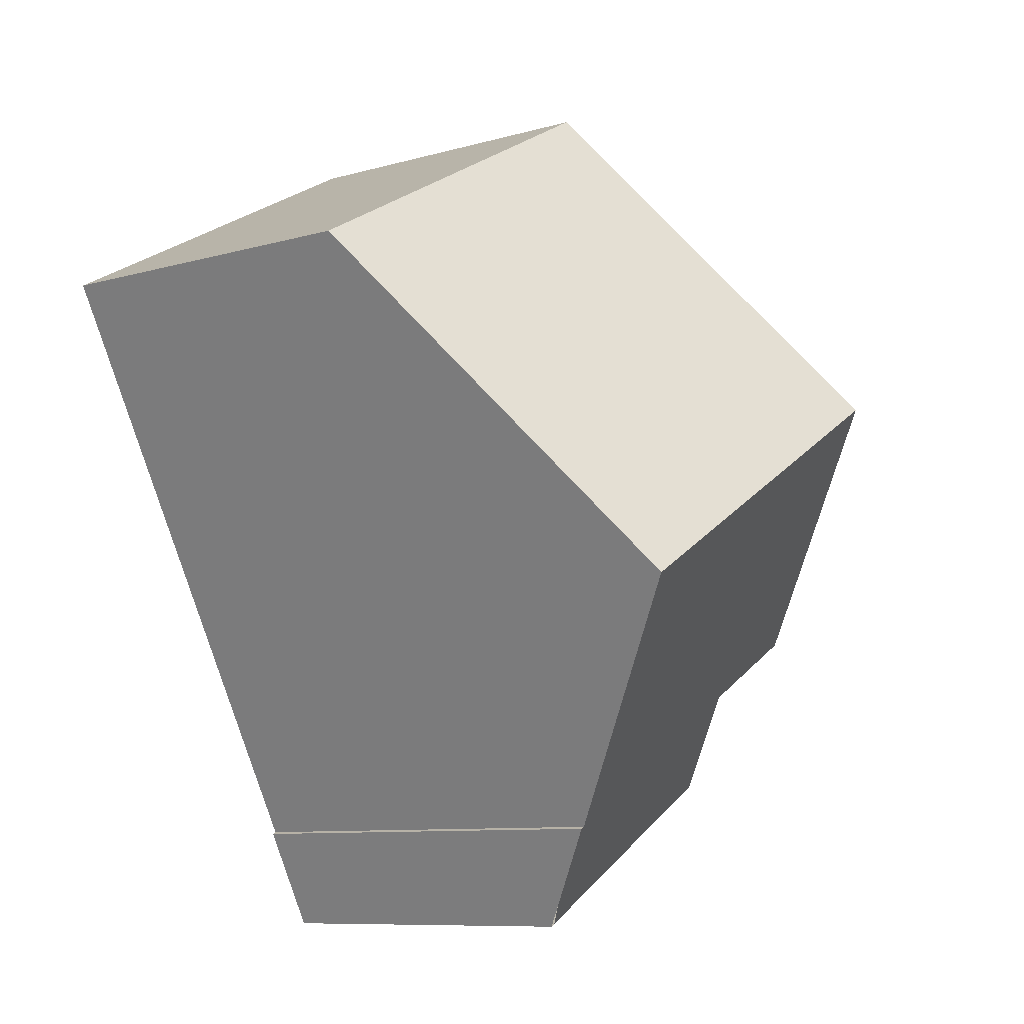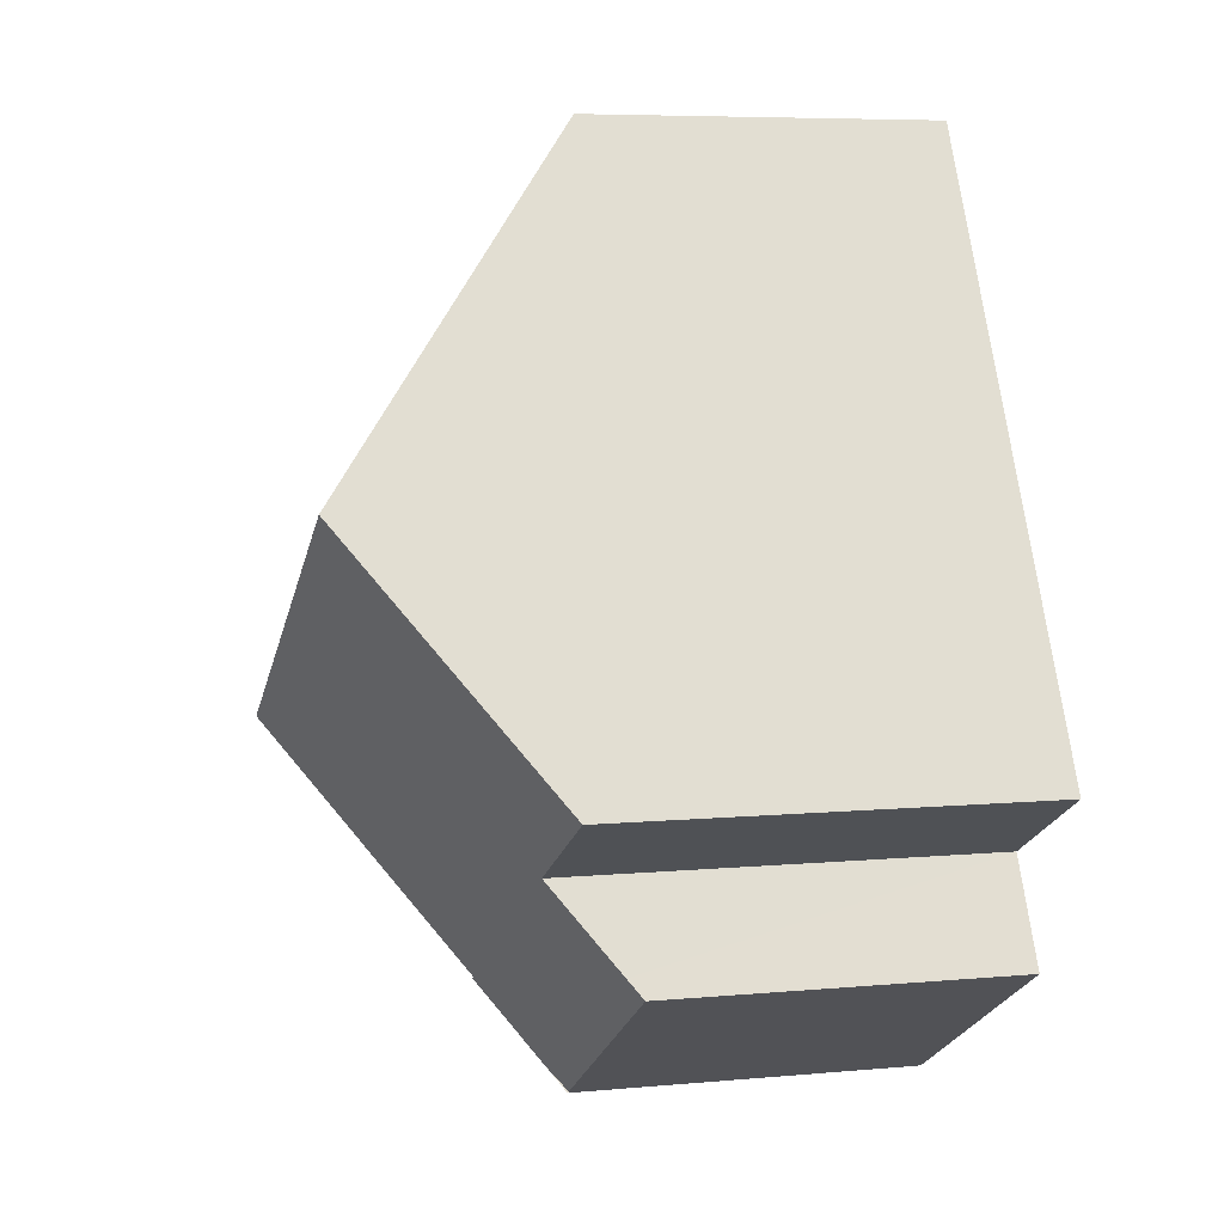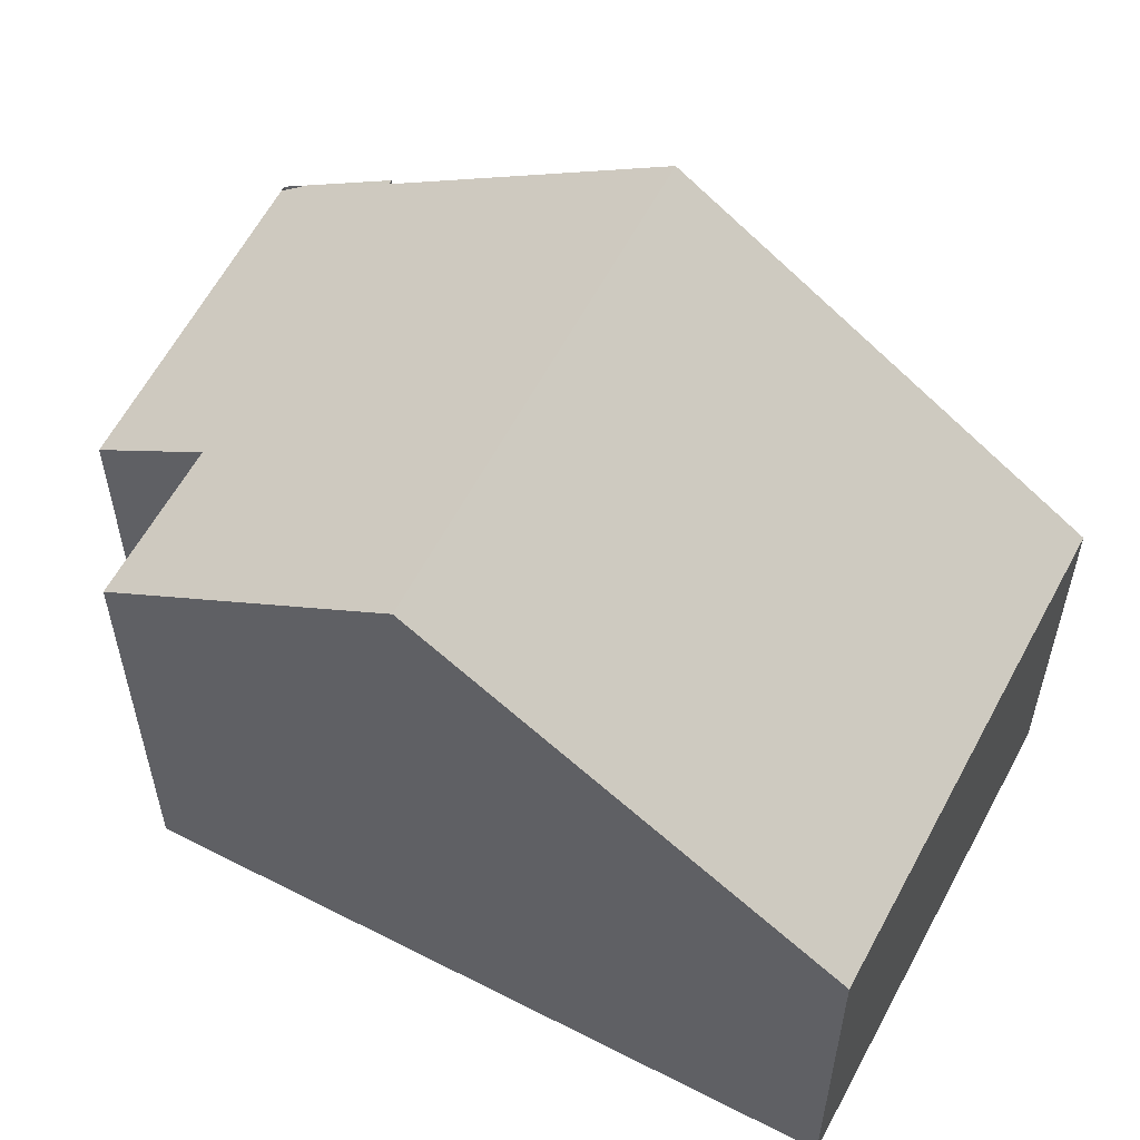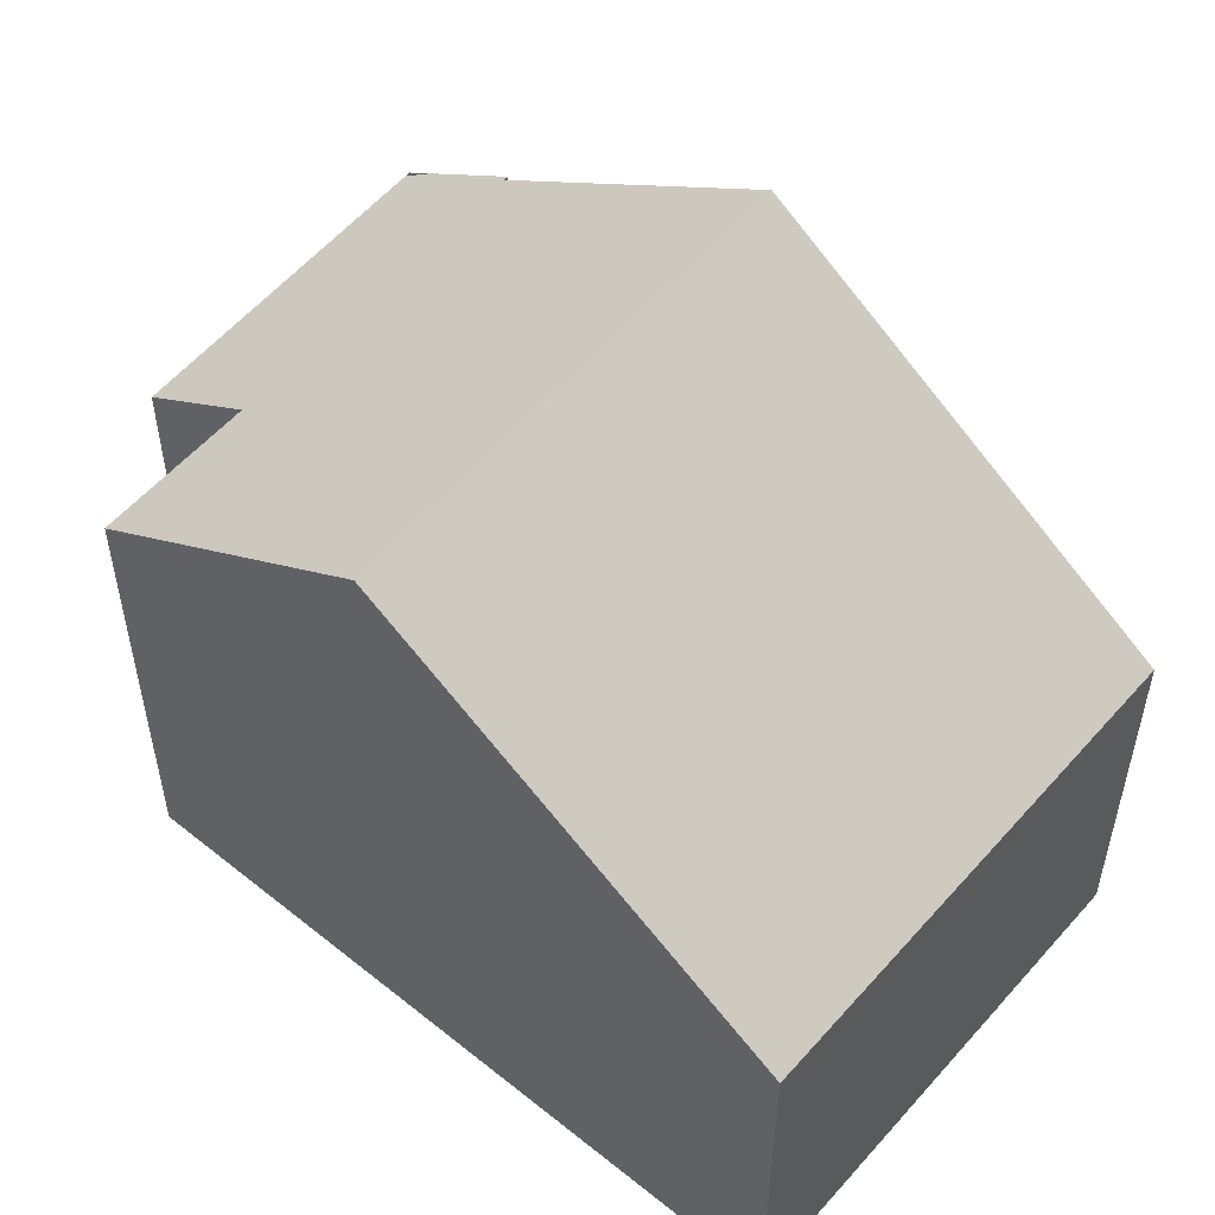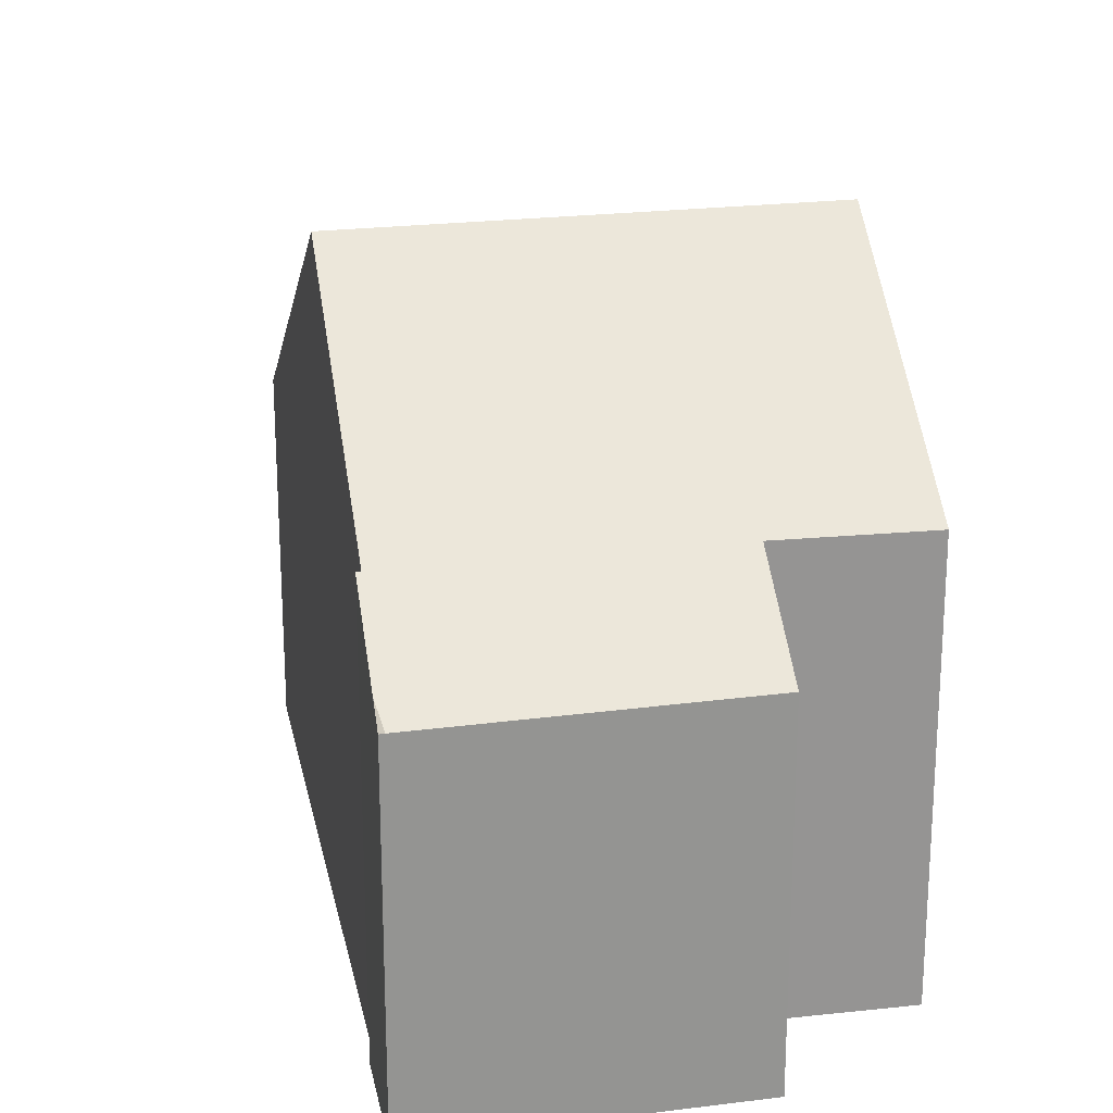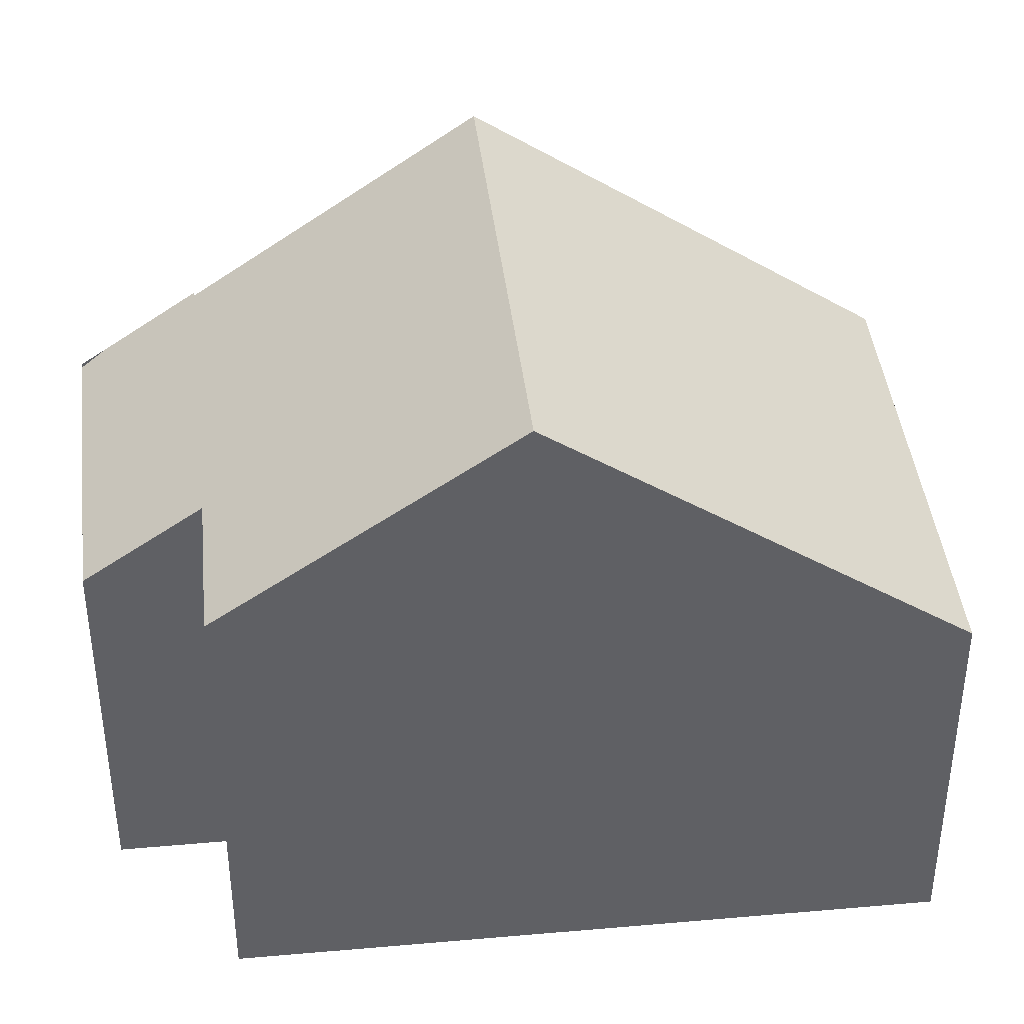
<metadata>
{"format":"obj","ext":"obj","renderer":"f3d","projection":"perspective","resolution":1024,"background":"white","views":[{"elev":-9.2,"azim":126.8,"up":"+Z"},{"elev":6.6,"azim":-105.1,"up":"+Z"},{"elev":59.2,"azim":-33.3,"up":"+Y"},{"elev":55.7,"azim":-20.8,"up":"+Y"},{"elev":23.2,"azim":-162.2,"up":"+Y"},{"elev":41.2,"azim":-67.2,"up":"+Y"}]}
</metadata>
<code>
v  5.906 6.567 10.7
v  9.871 11.41 0.286
v  2.459 11.41 4.456
v  13.36 6.51 6.606
v  6.729 6.875 -5.611
v  7.448 8.005 -4.108
v  7.524 8.007 -4.148
v  6.416 6.554 -5.978
v  2.837 6.579 -3.921
v  2.423 7.991 -1.304
v  1.858 6.586 -3.359
v  1.607 6.847 -2.777
v  1.423 6.589 -3.109
v  0 7.956 4.872e-16
v  2.423 7.985e-17 -1.304
v  1.423 1.904e-16 -3.109
v  1.607 1.7e-16 -2.777
v  0 0 0
v  2.459 -2.729e-16 4.456
v  5.906 -6.553e-16 10.7
v  1.858 2.057e-16 -3.359
v  2.837 2.401e-16 -3.921
v  6.416 3.66e-16 -5.978
v  6.453 6.553 -5.999
v  6.453 3.673e-16 -5.999
v  6.503 6.553 -6.028
v  6.503 3.691e-16 -6.028
v  13.36 -4.045e-16 6.606
v  7.524 2.54e-16 -4.148
v  7.448 2.515e-16 -4.108
v  9.871 -1.751e-17 0.286
v  6.729 3.436e-16 -5.611
g defaultobject
f 1 2 3
f 2 1 4
f 5 6 7
f 6 3 2
f 3 6 5
f 3 5 8
f 3 8 9
f 3 9 10
f 10 9 11
f 10 11 12
f 12 11 13
f 14 3 10
f 12 15 10
f 15 12 13
f 15 13 16
f 15 16 17
f 14 1 3
f 1 14 18
f 1 18 19
f 1 19 20
f 15 14 10
f 14 15 18
f 11 16 13
f 16 11 21
f 21 11 9
f 21 9 22
f 22 9 8
f 22 8 23
f 23 8 24
f 23 24 25
f 25 24 26
f 25 26 27
f 20 4 1
f 4 20 28
f 6 29 7
f 29 6 30
f 28 2 4
f 2 28 6
f 6 28 31
f 6 31 30
f 29 5 7
f 5 29 26
f 26 29 27
f 27 29 32
f 32 25 27
f 25 32 23
f 23 32 22
f 22 32 29
f 22 29 30
f 22 30 31
f 22 31 21
f 21 31 16
f 16 31 17
f 17 31 15
f 15 31 18
f 18 31 28
f 18 28 19
f 19 28 20

</code>
